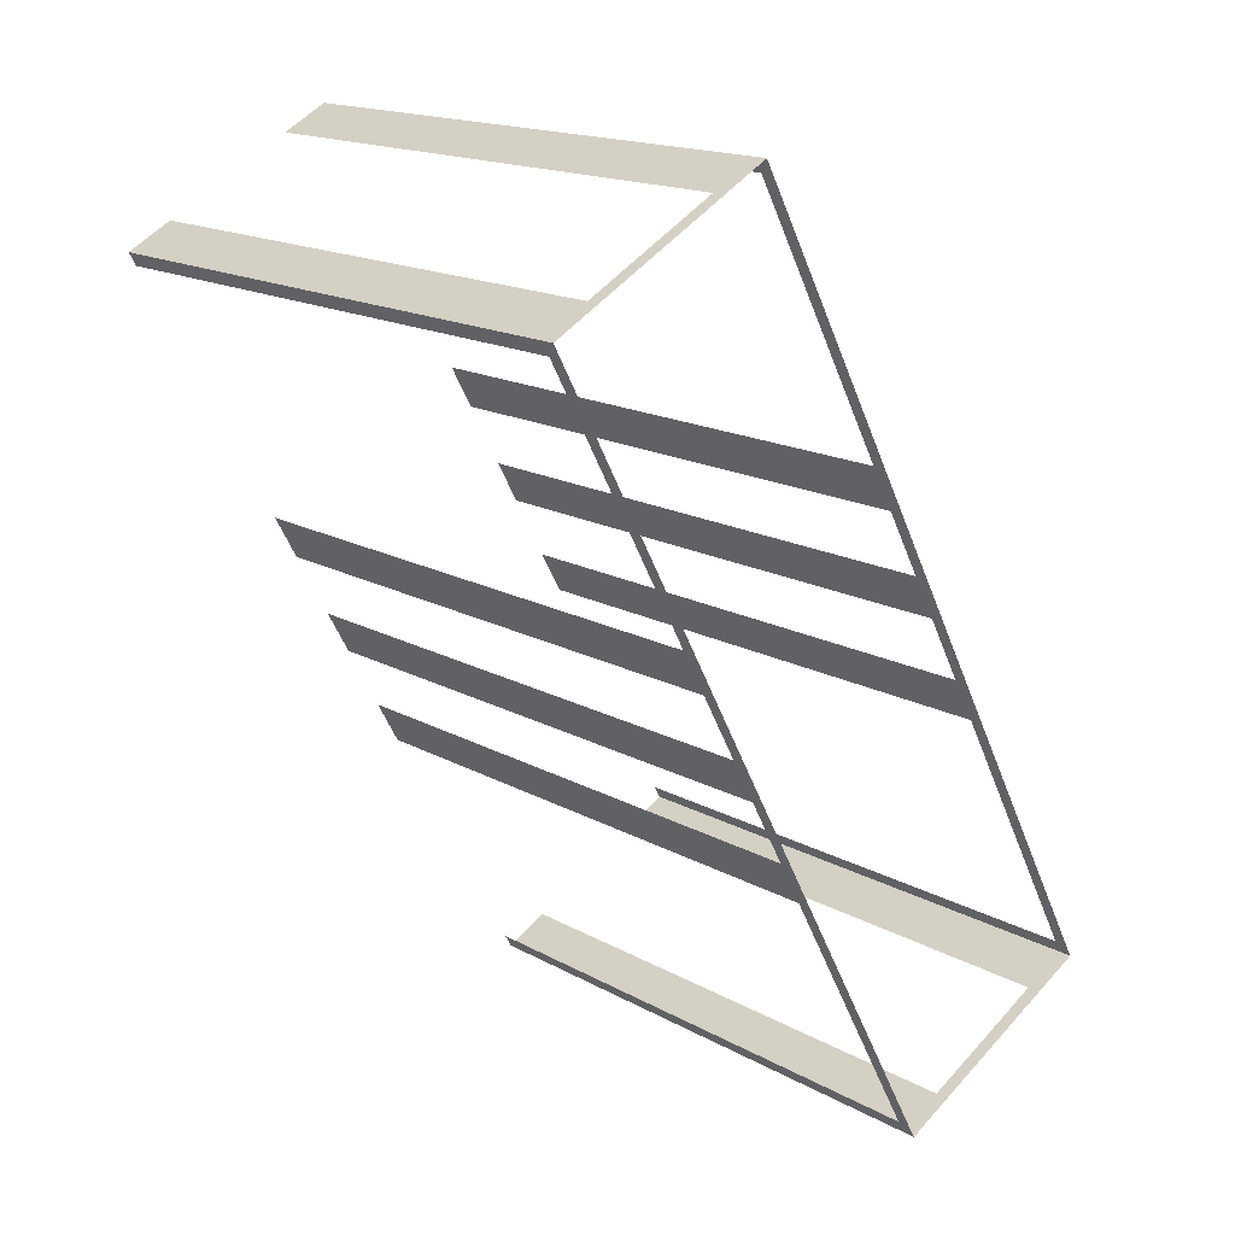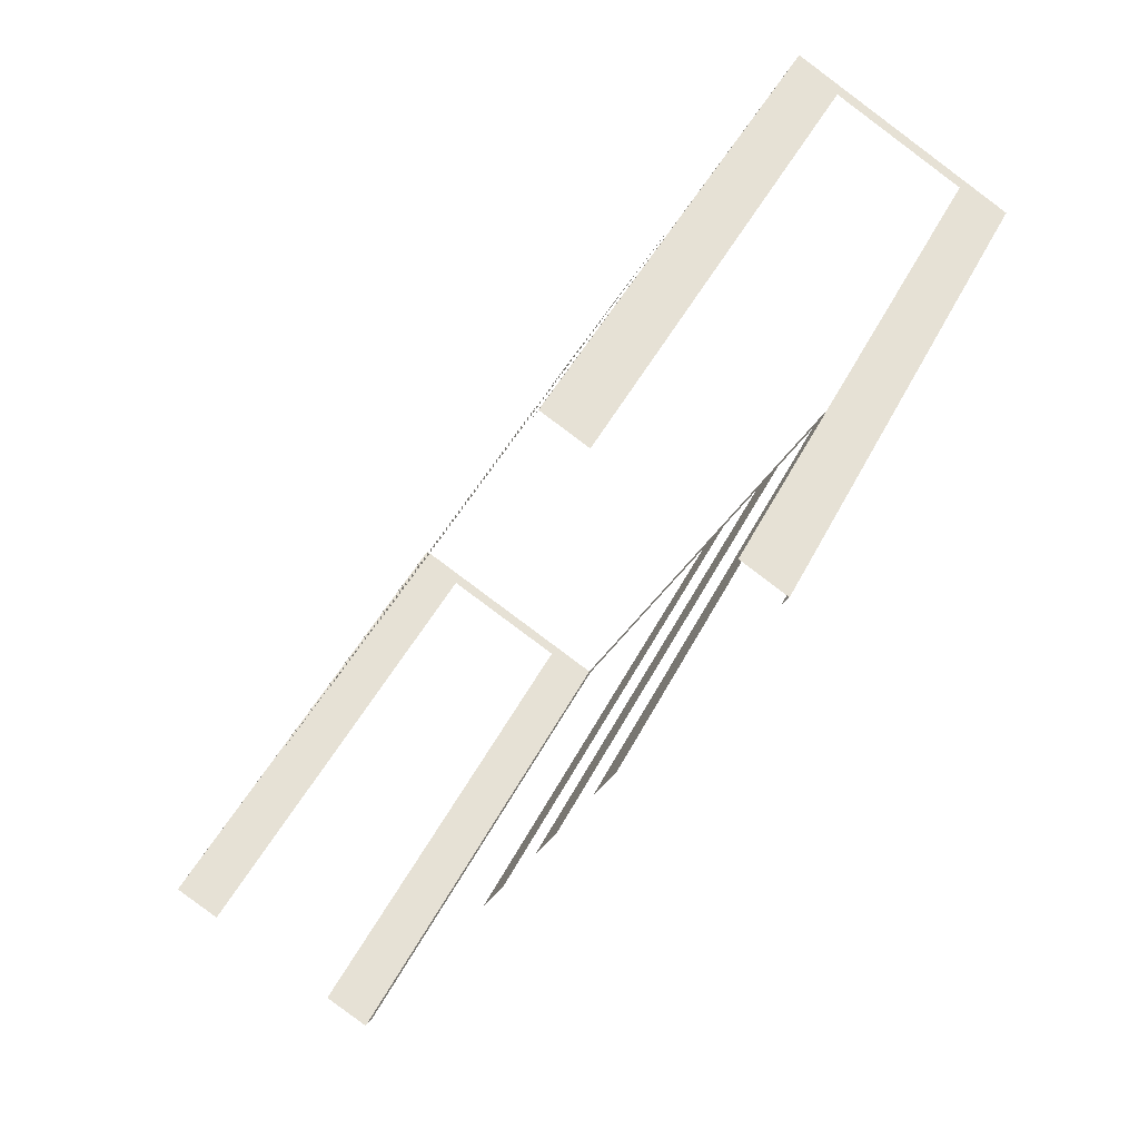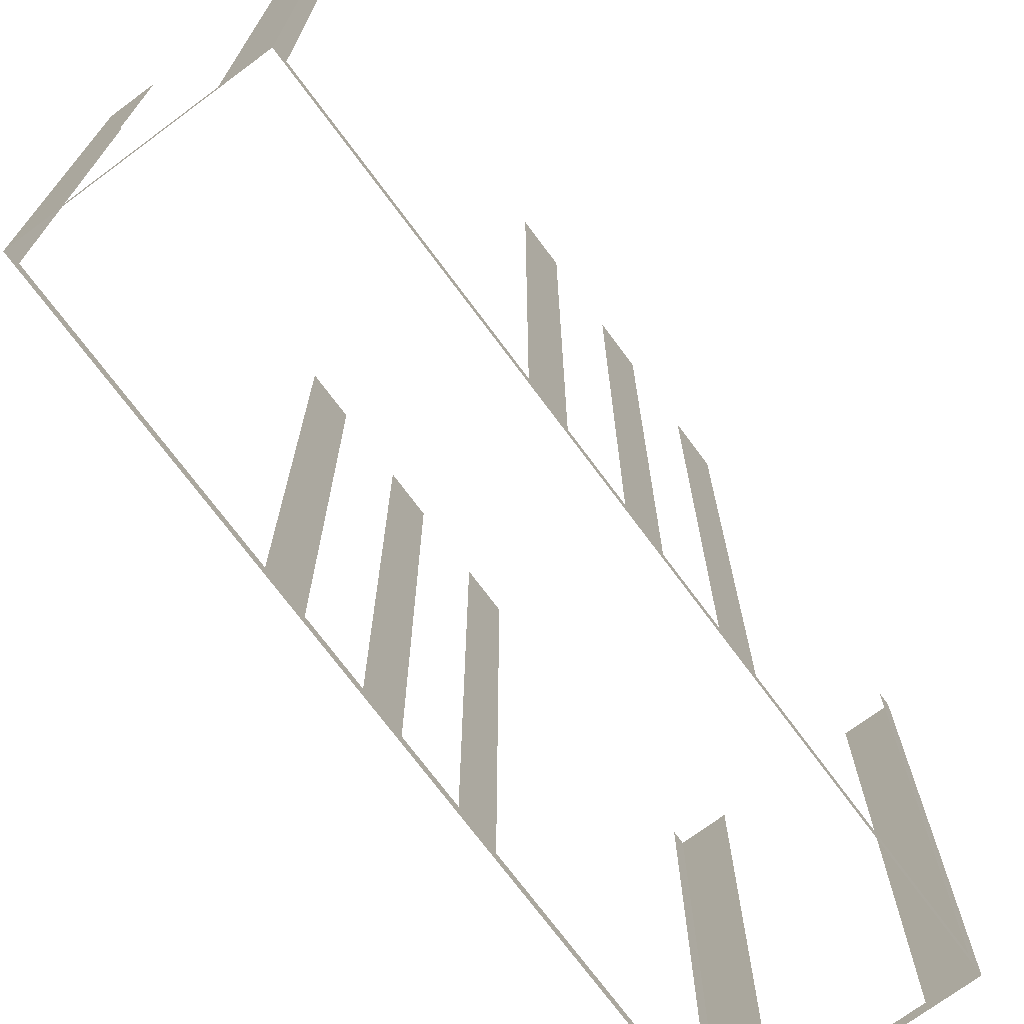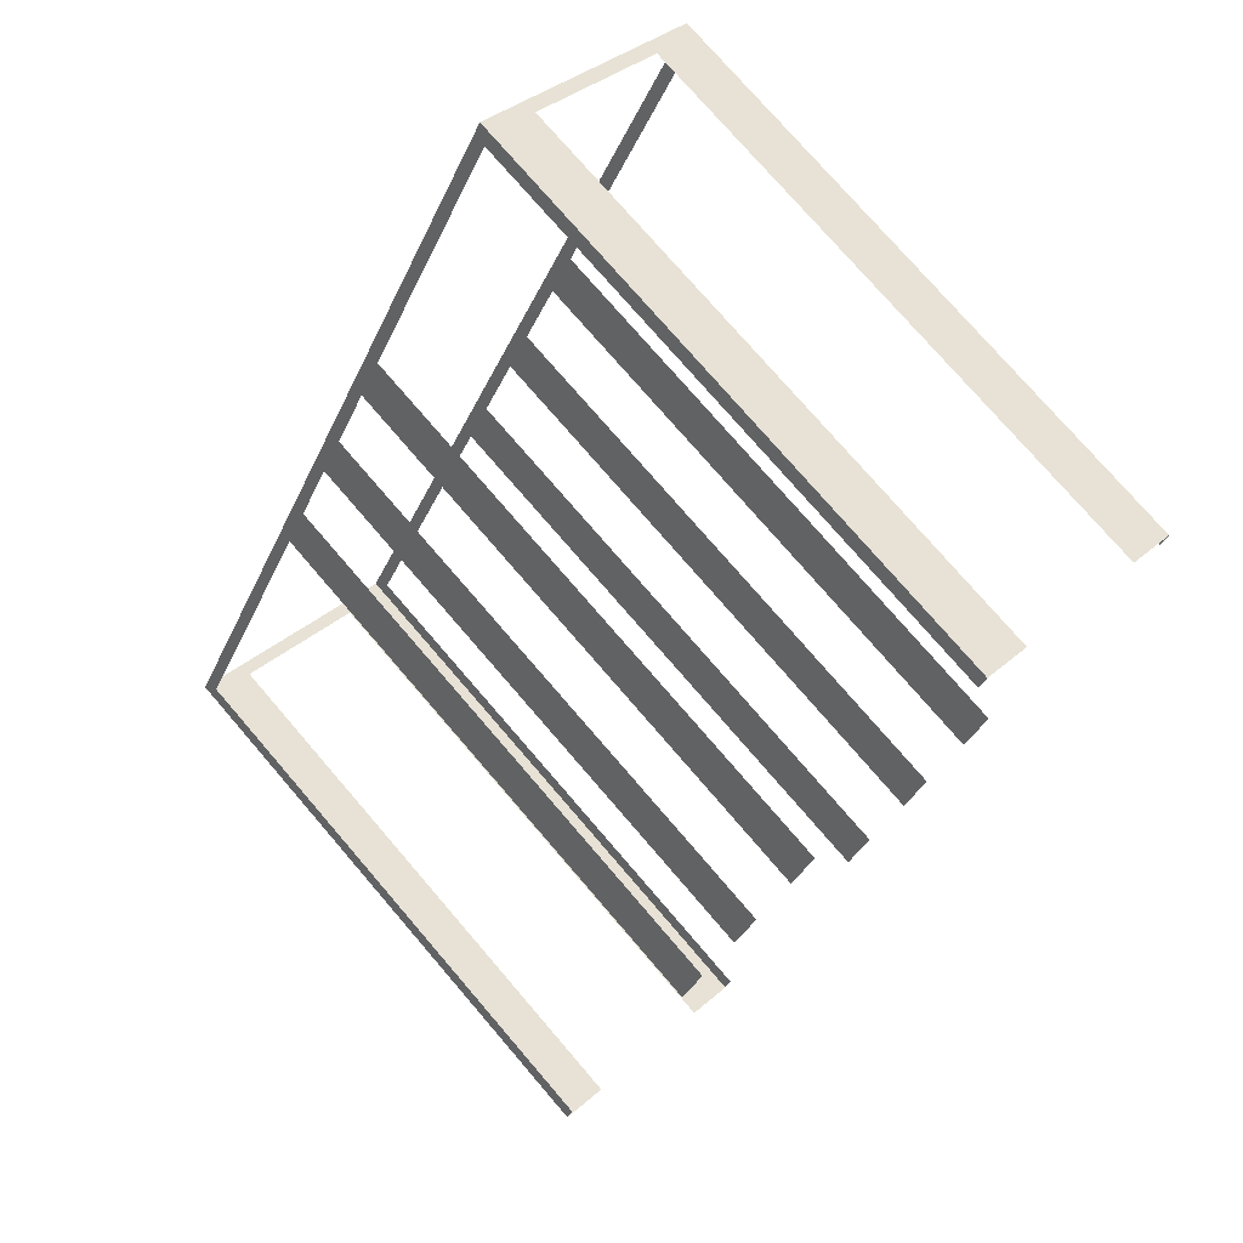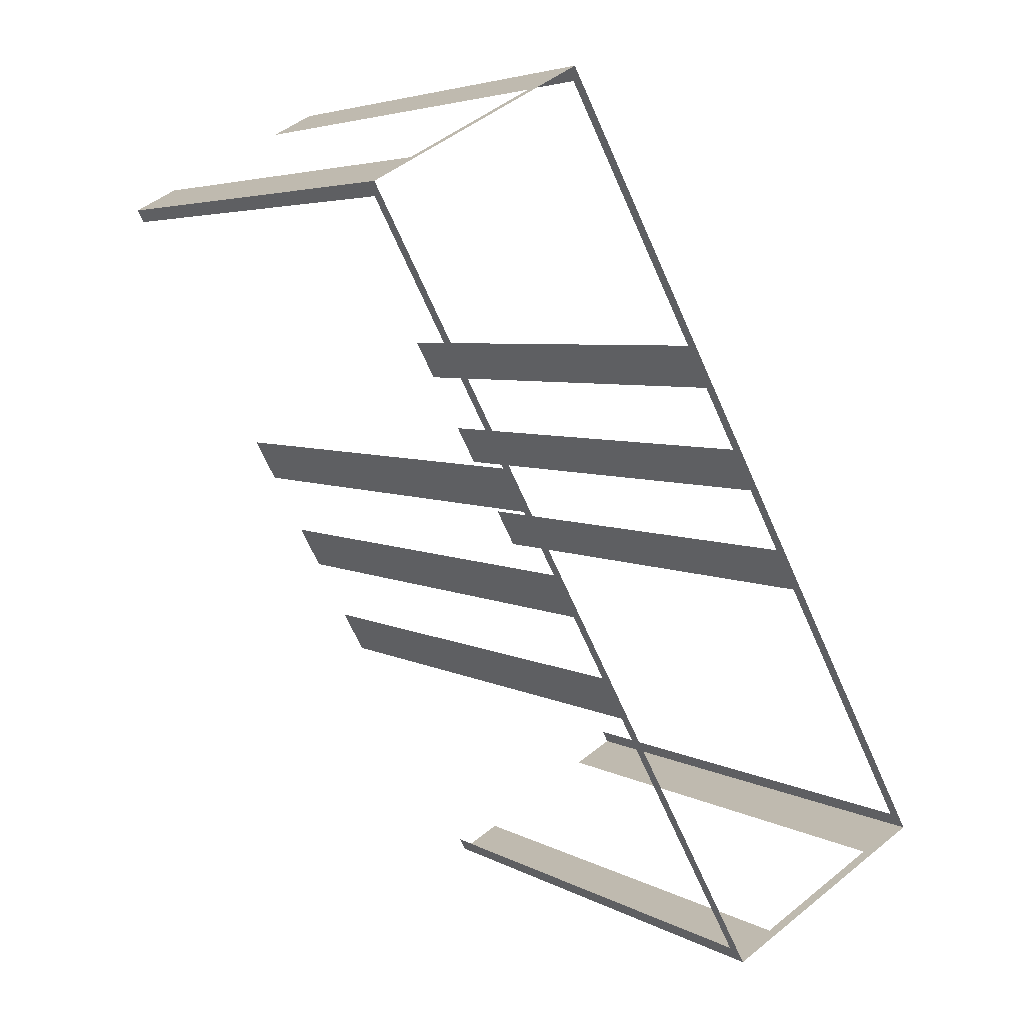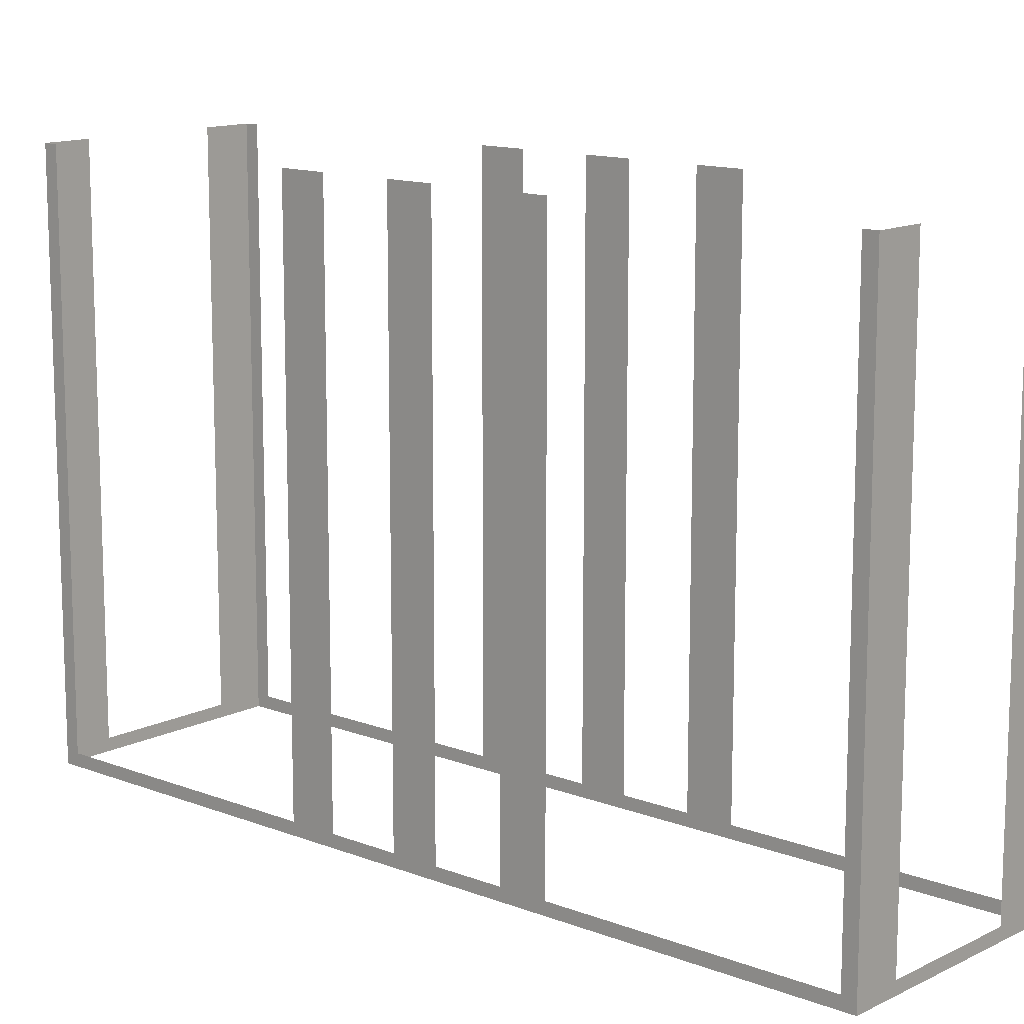
<metadata>
{"format":"obj","ext":"obj","renderer":"f3d","projection":"perspective","resolution":1024,"background":"white","views":[{"elev":16.6,"azim":138.3,"up":"+Y"},{"elev":42.7,"azim":24.4,"up":"+Y"},{"elev":-72.6,"azim":-171.8,"up":"+Z"},{"elev":76.5,"azim":-40.7,"up":"+Y"},{"elev":4.8,"azim":148.9,"up":"+Y"},{"elev":13.1,"azim":103.3,"up":"+Z"}]}
</metadata>
<code>
o geometryt000010000010000110010110000110000110100000100100st75
v 364.2 -231.3 611.6
v 364 -231.6 625
v 364.2 -231.3 625
v 367.4 -225.3 611.6
v 364 -231.6 611.3
v 367.4 -225.3 625
v 367.9 -224.3 625
v 367.9 -224.3 611.6
v 368.8 -222.8 611.6
v 368.8 -222.8 625
v 369.3 -221.8 625
v 369.3 -221.8 611.6
v 374.1 -212.9 611.3
v 370.1 -220.3 611.6
v 370.1 -220.3 625
v 370.7 -219.3 625
v 370.7 -219.3 611.6
v 373.9 -213.2 611.6
v 373.9 -213.2 625
v 374.1 -212.9 625
v 368.1 -233.8 611.6
v 369.1 -234.3 625
v 368.1 -233.8 625
v 365 -232.1 611.6
v 369.1 -234.3 611.3
v 365 -232.1 625
v 364 -231.6 625
v 364 -231.6 611.3
v 379 -216 611.6
v 379.2 -215.7 625
v 379 -216 625
v 375.8 -222 611.6
v 379.2 -215.7 611.3
v 375.8 -222 625
v 375.2 -223 625
v 375.2 -223 611.6
v 374.4 -224.5 611.6
v 374.4 -224.5 625
v 373.9 -225.5 625
v 373.9 -225.5 611.6
v 373 -227 611.6
v 369.1 -234.3 611.3
v 373 -227 625
v 372.5 -228 625
v 372.5 -228 611.6
v 369.3 -234 611.6
v 369.3 -234 625
v 369.1 -234.3 625
v 375.1 -213.5 611.6
v 374.1 -212.9 625
v 375.1 -213.5 625
v 378.1 -215.1 611.6
v 374.1 -212.9 611.3
v 378.1 -215.1 625
v 379.2 -215.7 625
v 379.2 -215.7 611.3
f 1 2 3
f 4 5 1
f 2 1 5
f 6 7 4
f 7 8 4
f 8 5 4
f 10 11 9
f 11 12 9
f 9 13 5
f 15 16 14
f 16 17 14
f 18 13 17
f 19 20 18
f 20 13 18
f 21 22 23
f 24 25 21
f 22 21 25
f 26 27 24
f 27 28 24
f 28 25 24
f 29 30 31
f 32 33 29
f 30 29 33
f 34 35 32
f 35 36 32
f 36 37 33
f 38 39 37
f 39 40 37
f 37 40 33
f 40 42 33
f 43 44 41
f 44 45 41
f 45 42 41
f 46 42 45
f 47 48 46
f 48 42 46
f 52 53 49
f 50 49 53
f 54 55 52
f 55 56 52
f 56 53 52
f 8 9 5
f 12 13 9
f 14 13 12
f 17 13 14
f 36 33 32
f 41 42 40
f 49 50 51

</code>
